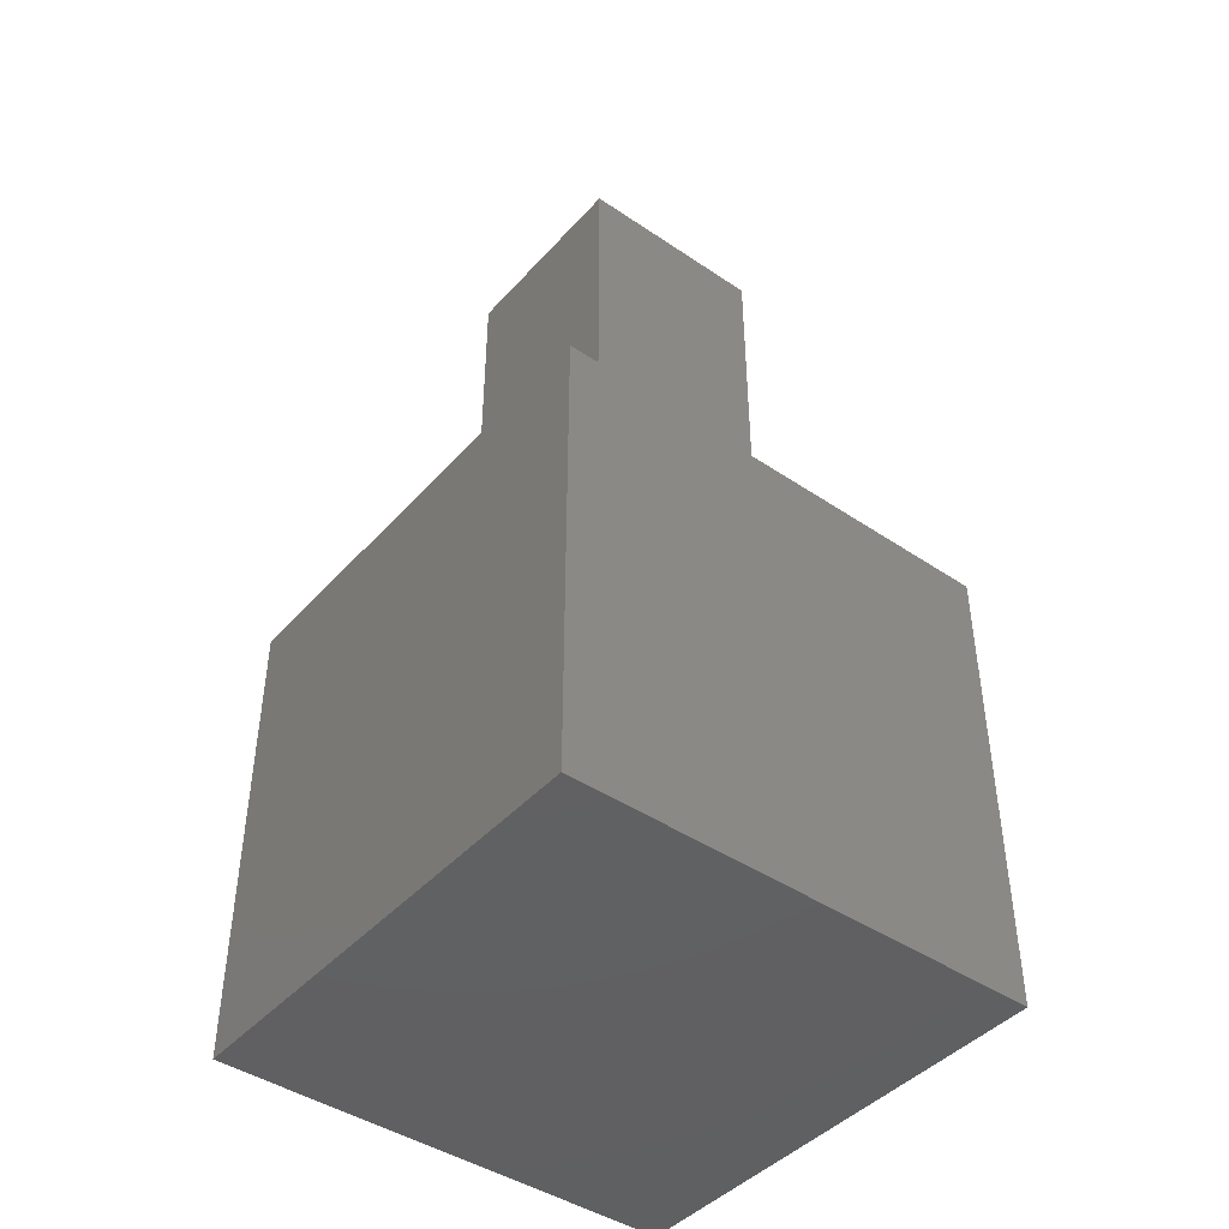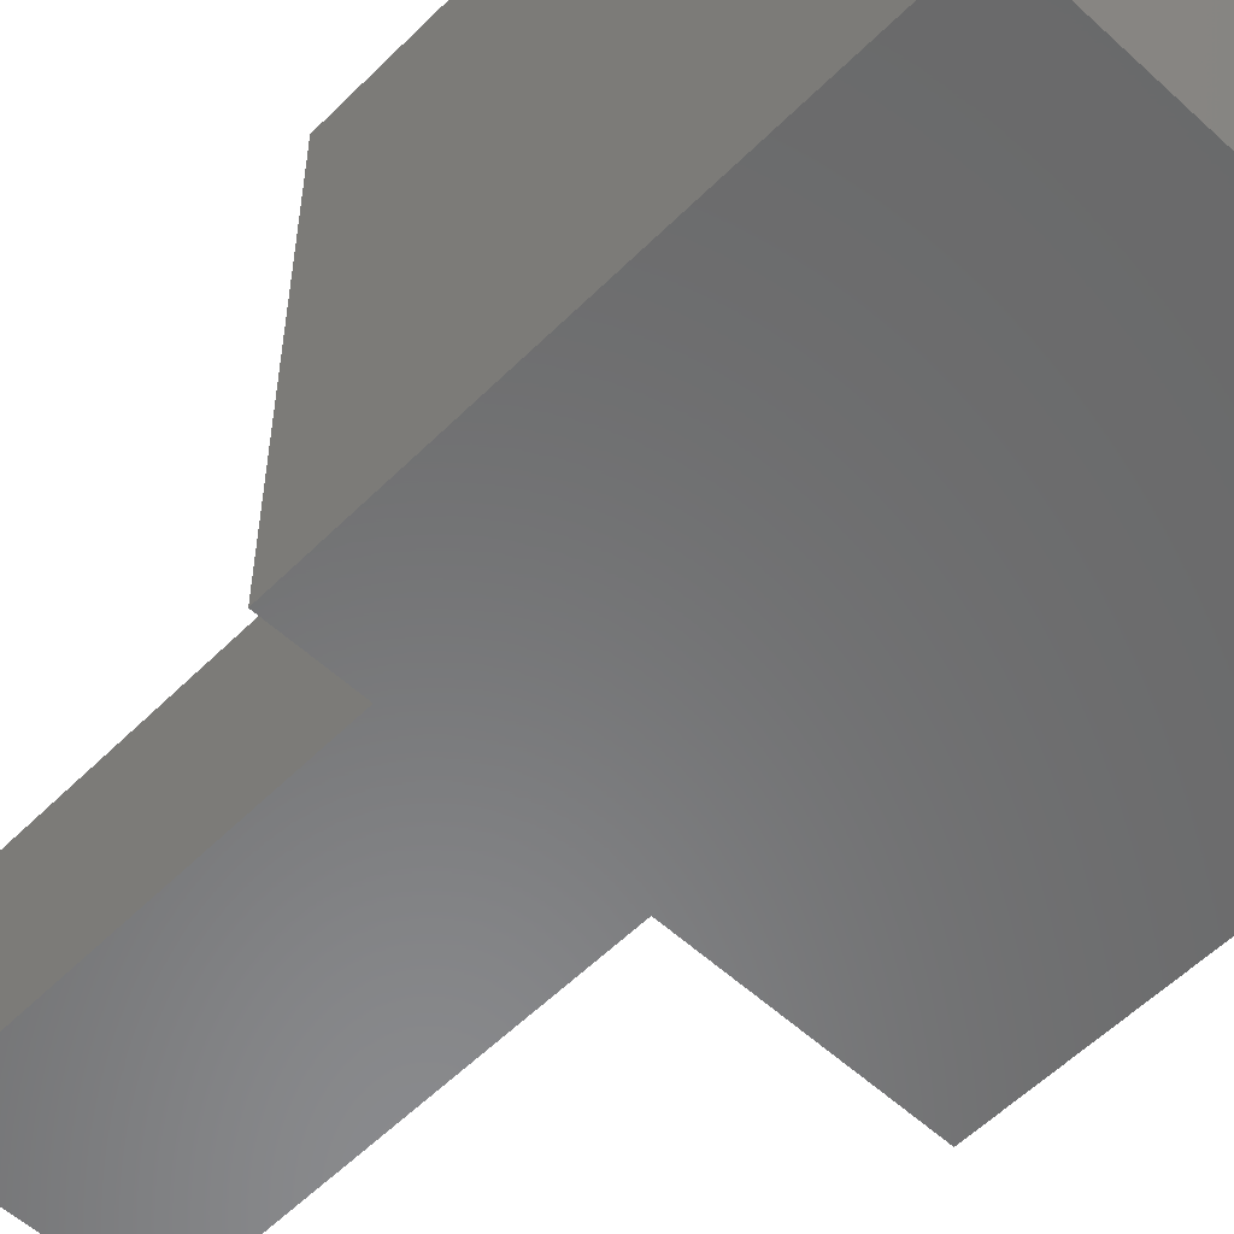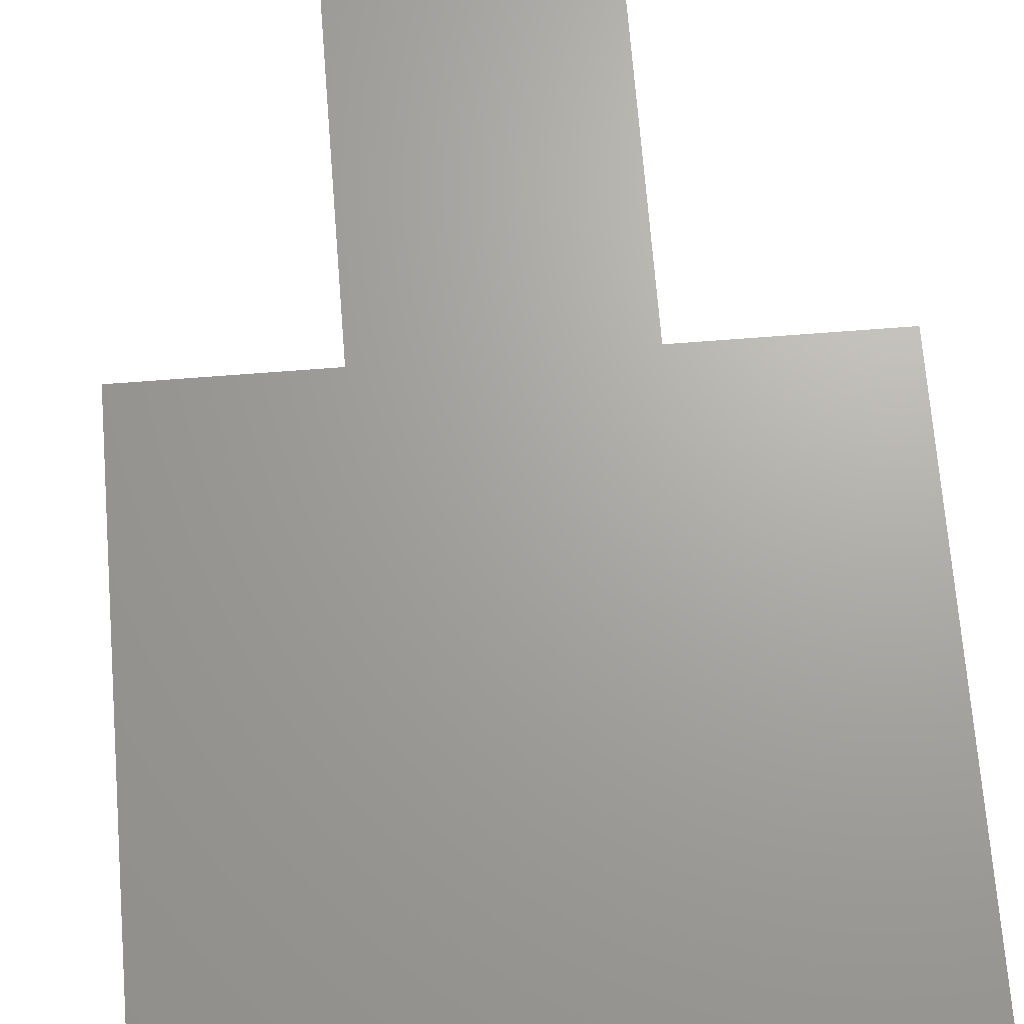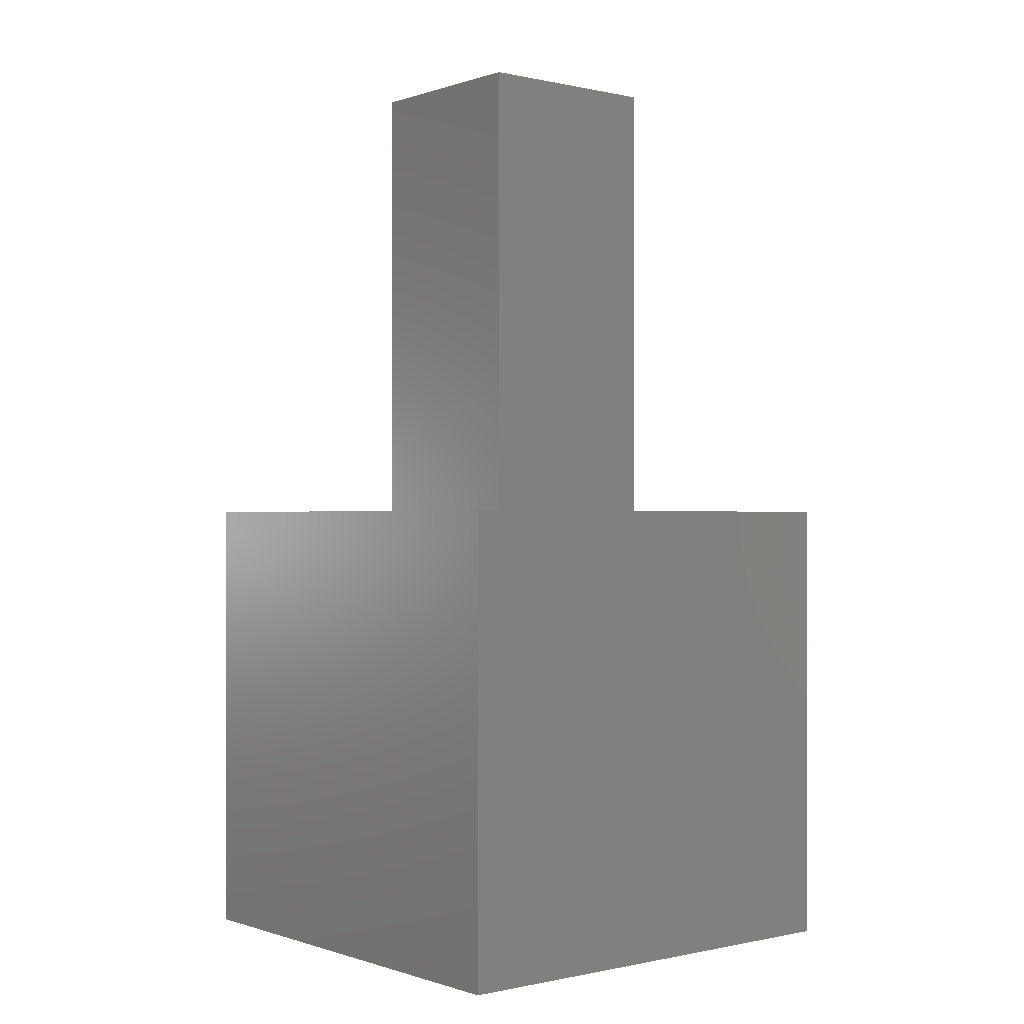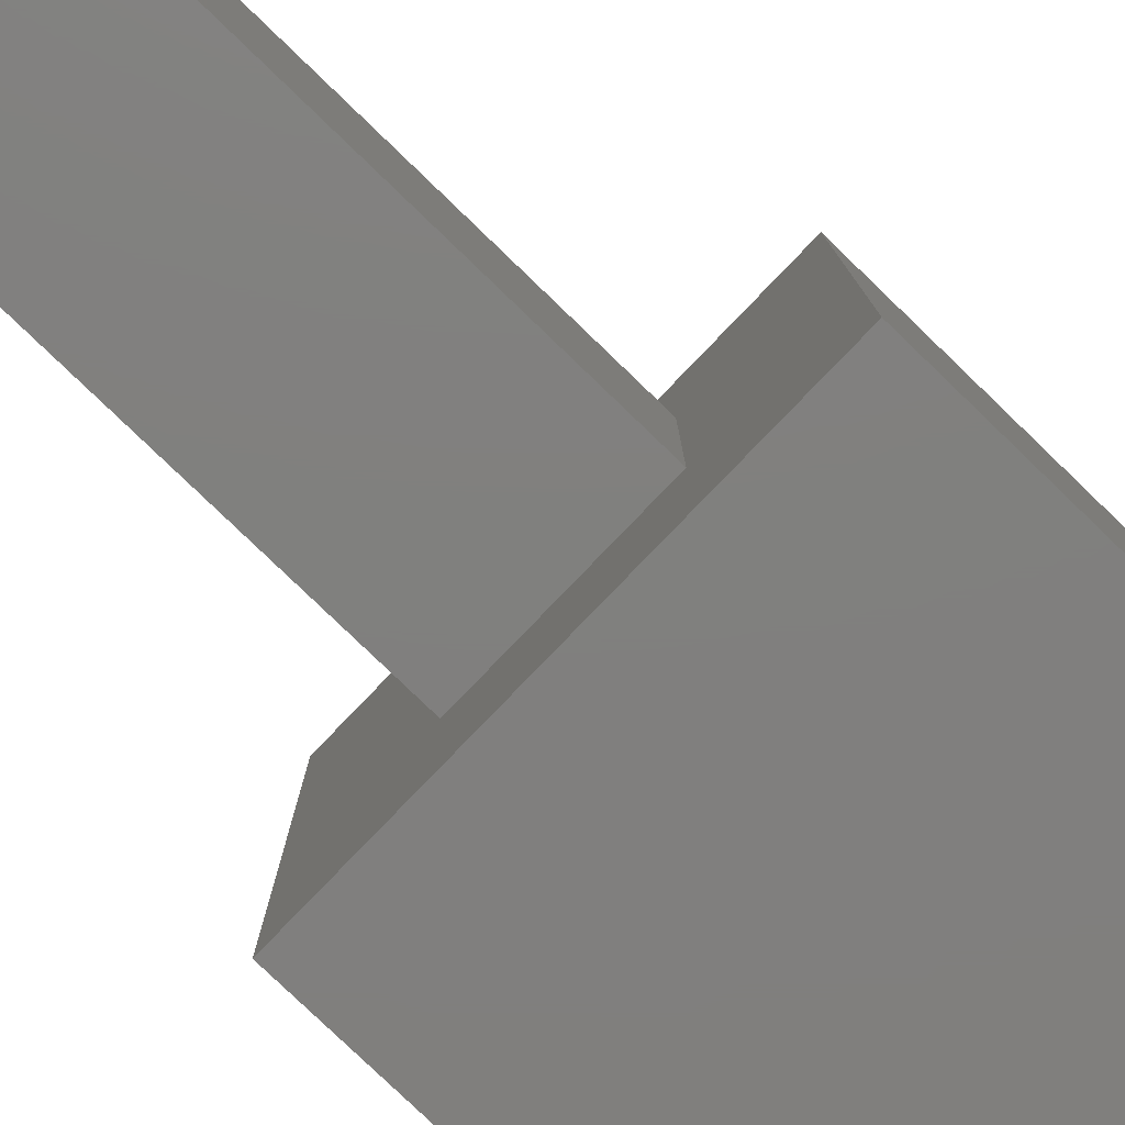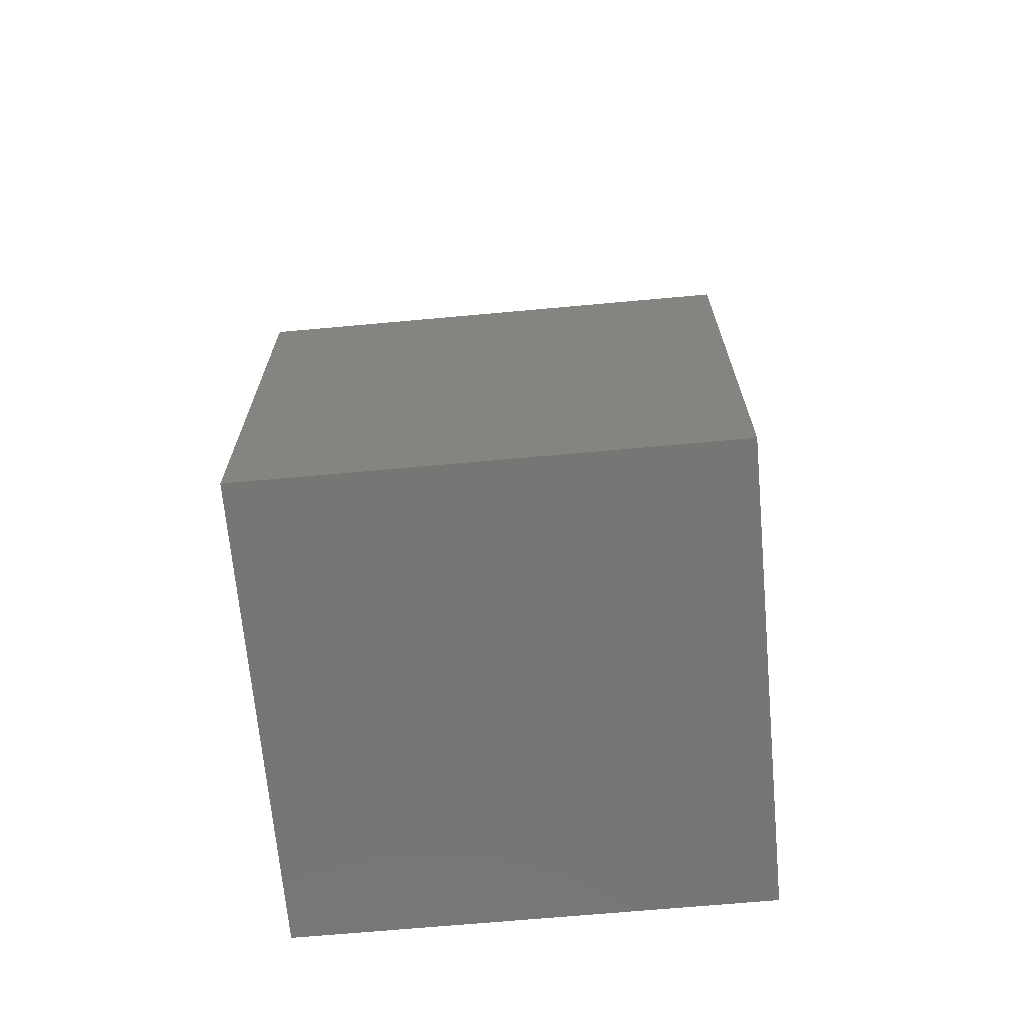
<metadata>
{"format":"stl","ext":"stl","renderer":"f3d","projection":"perspective","resolution":1024,"background":"white","views":[{"elev":-43.7,"azim":-38.5,"up":"+Z"},{"elev":-56.1,"azim":136.1,"up":"+Y"},{"elev":67.5,"azim":175.5,"up":"+Y"},{"elev":-0.3,"azim":-39.3,"up":"+Z"},{"elev":-79.8,"azim":46.1,"up":"+Y"},{"elev":-68.4,"azim":5.2,"up":"+Z"}]}
</metadata>
<code>
# stl→obj: 16 verts, 28 faces
v 10 0 10
v 10 10 0
v 10 10 10
v 10 0 0
v 7.086 7.086 10
v 2.914 7.086 10
v 0 10 10
v 2.914 2.914 10
v 7.086 2.914 10
v 0 0 10
v 0 0 0
v 0 10 0
v 2.914 7.086 20
v 2.914 2.914 20
v 7.086 7.086 20
v 7.086 2.914 20
f 1 2 3
f 2 1 4
f 3 5 1
f 3 6 5
f 6 7 8
f 7 6 3
f 9 1 5
f 8 1 9
f 8 10 1
f 10 8 7
f 11 7 12
f 7 11 10
f 2 7 3
f 7 2 12
f 11 1 10
f 1 11 4
f 8 13 6
f 13 8 14
f 5 13 15
f 13 5 6
f 16 5 15
f 5 16 9
f 13 16 15
f 16 13 14
f 8 16 14
f 16 8 9
f 11 2 4
f 2 11 12

</code>
